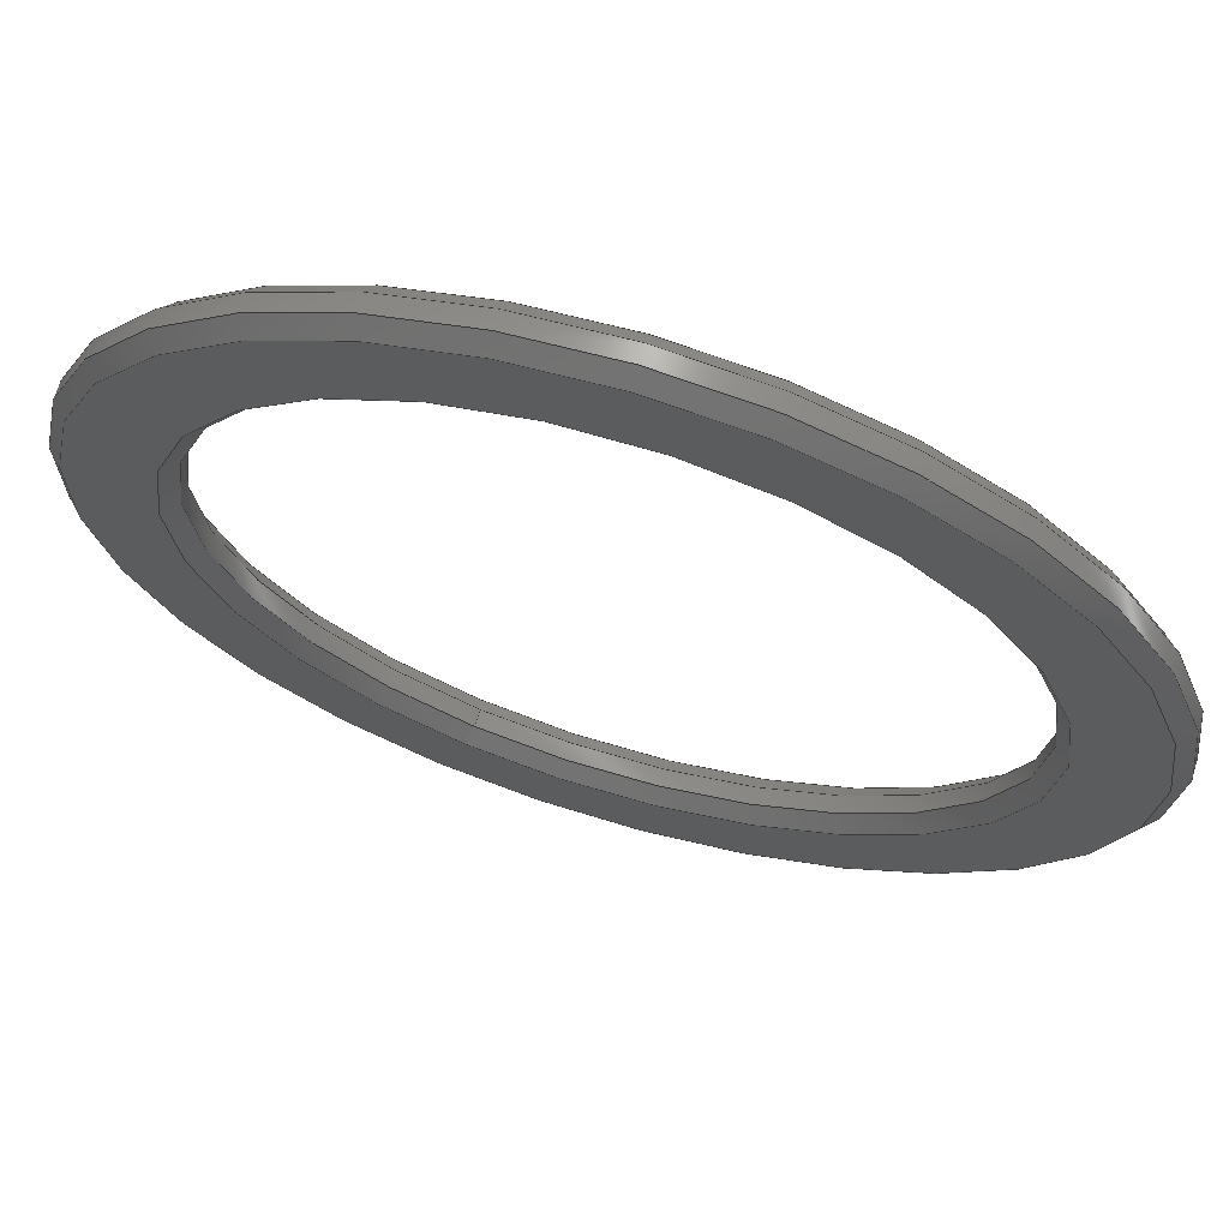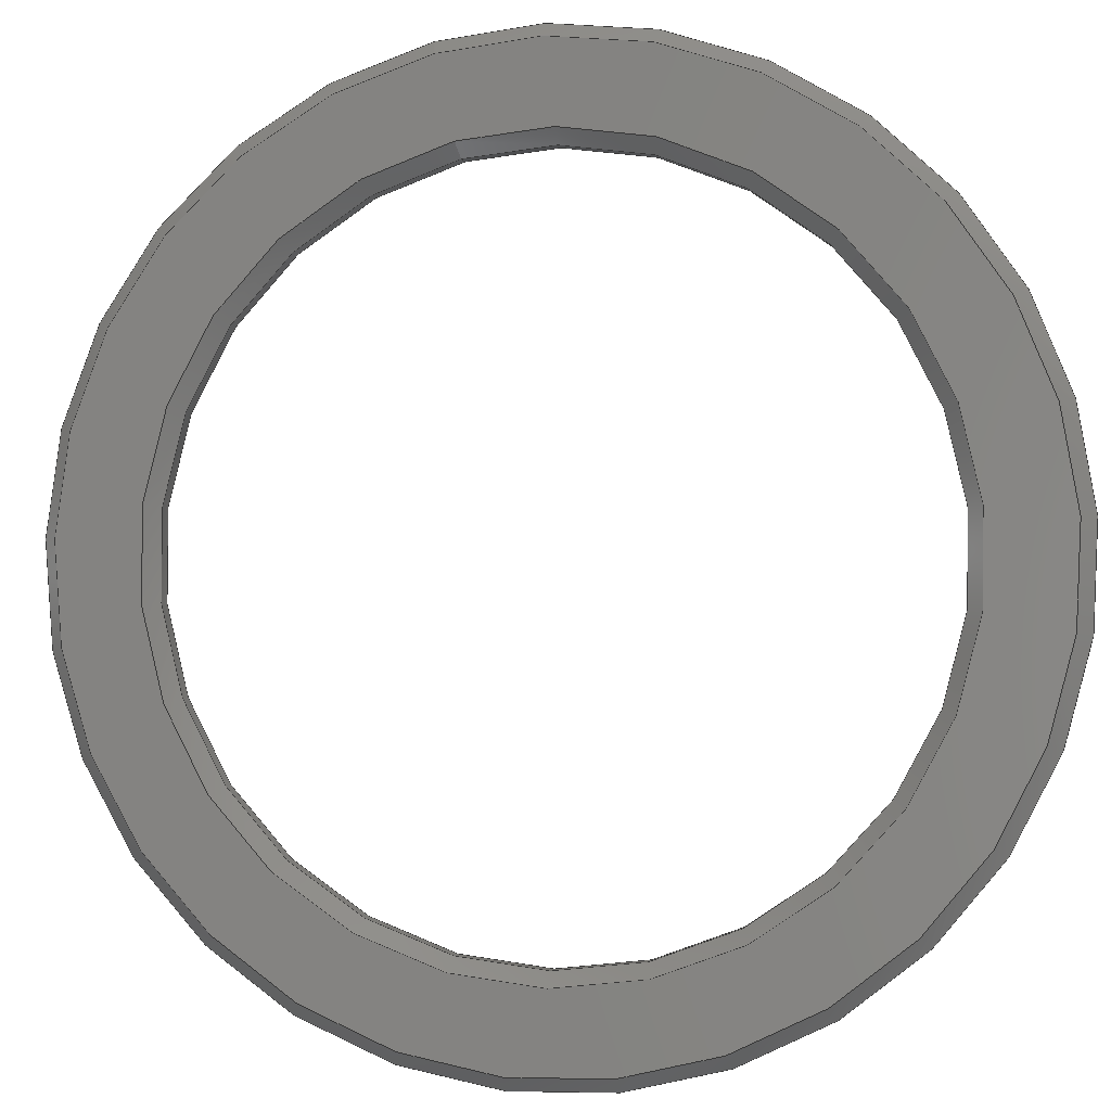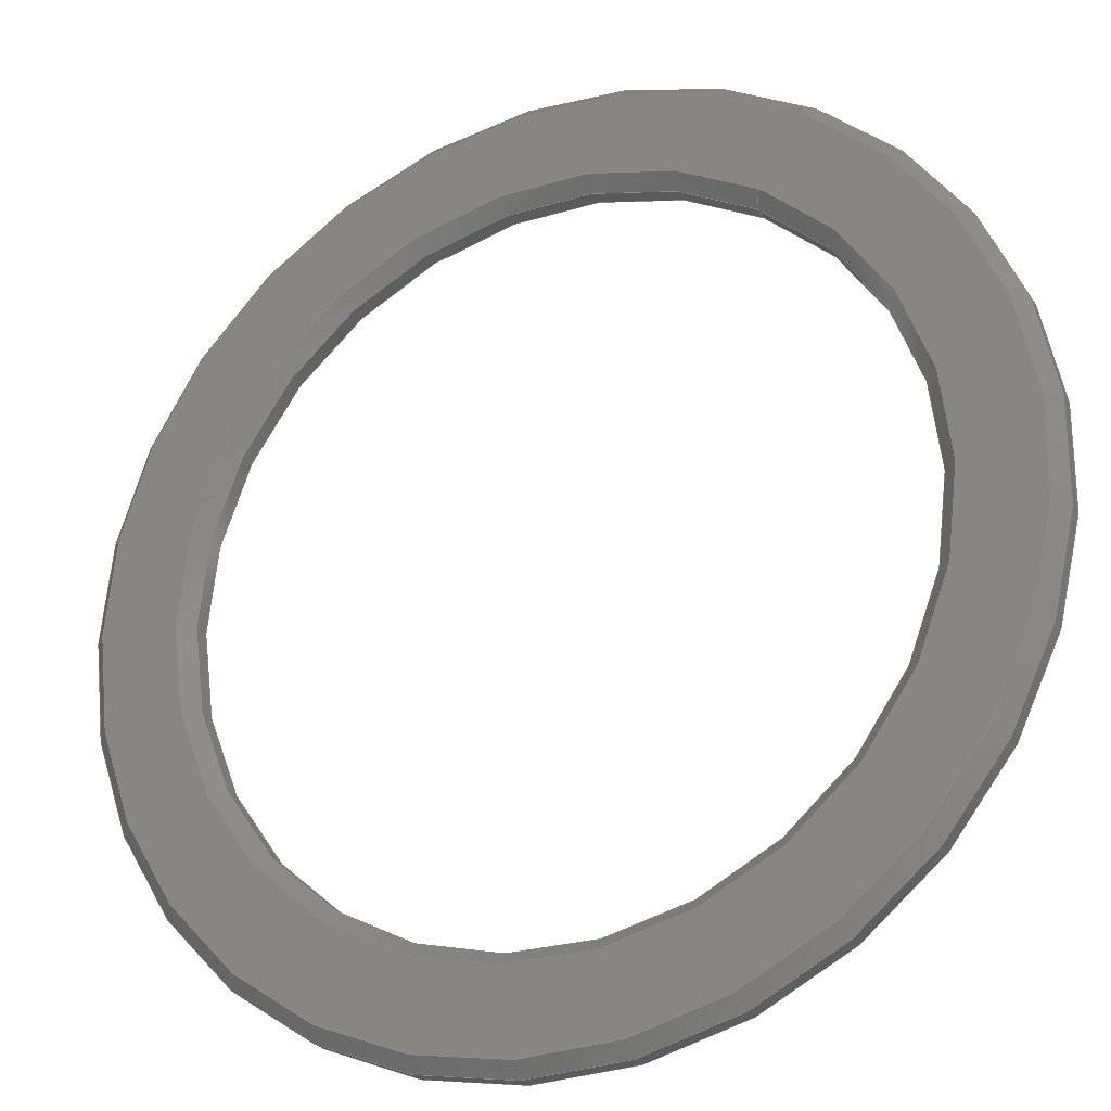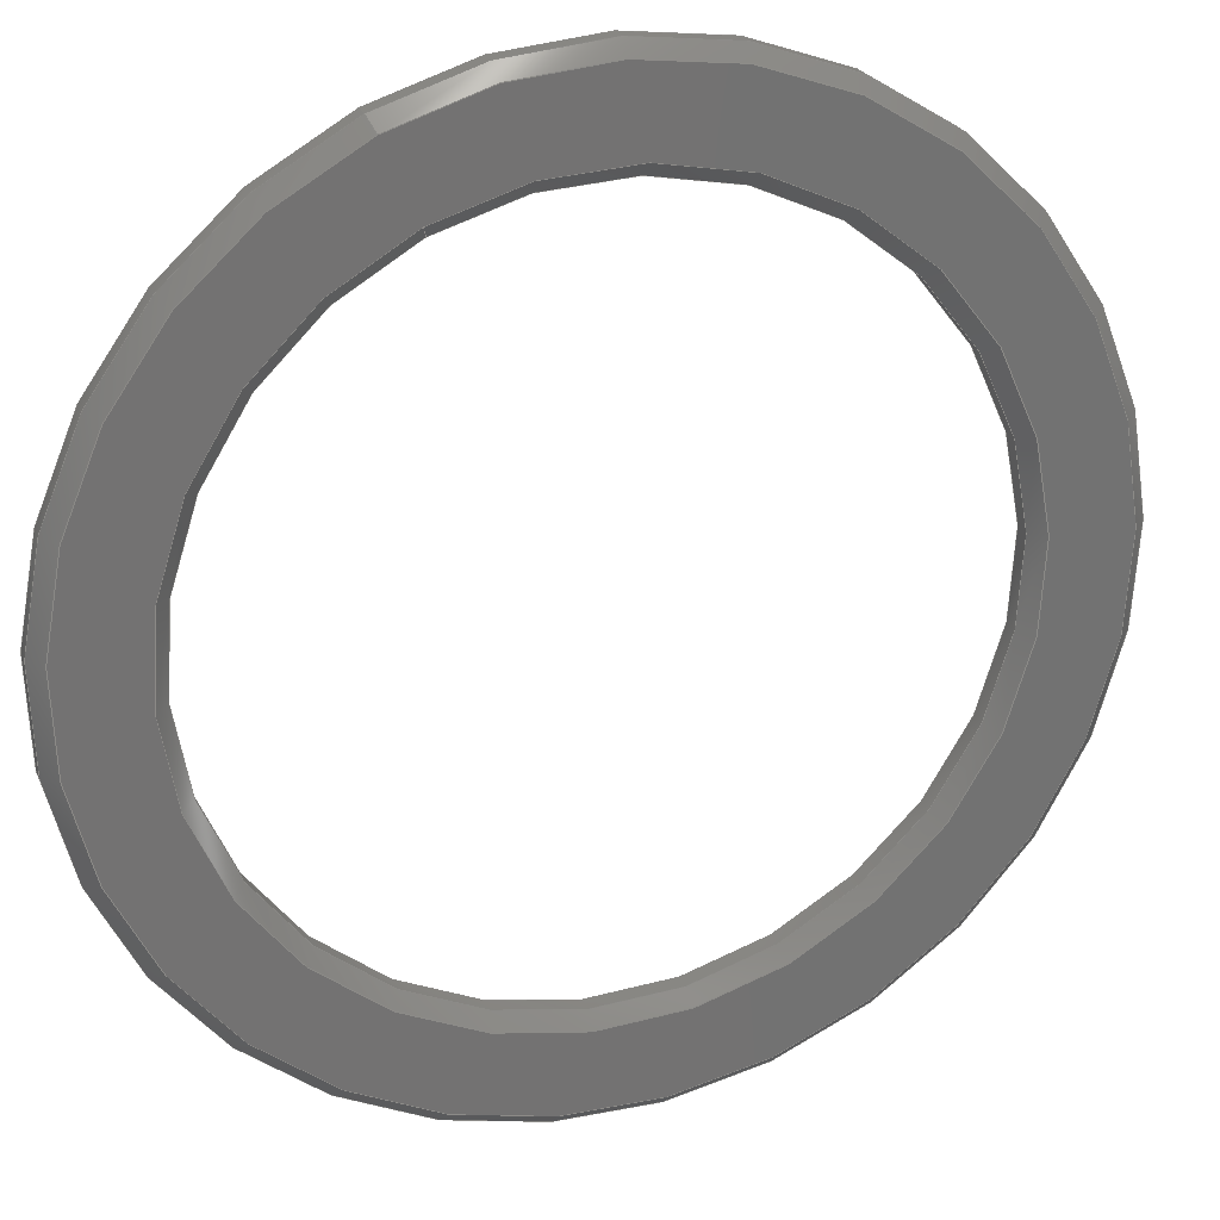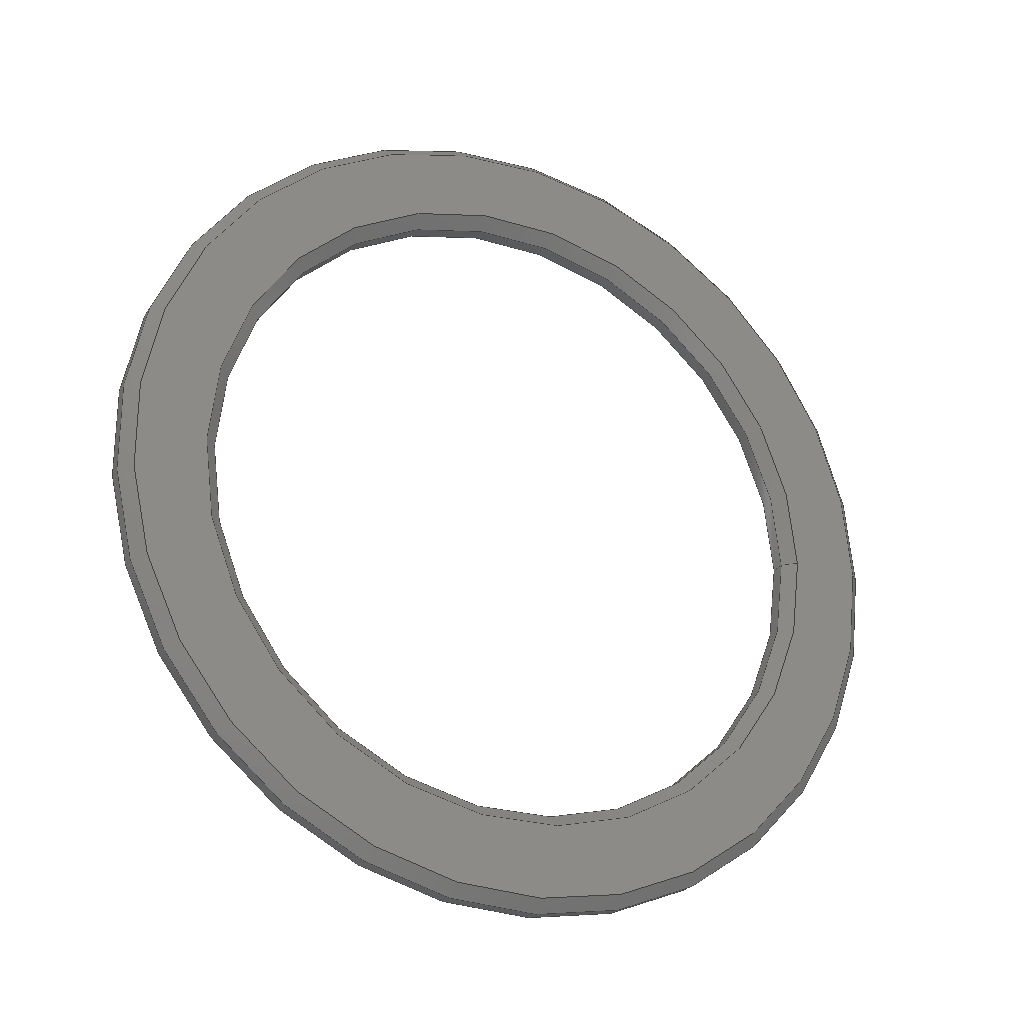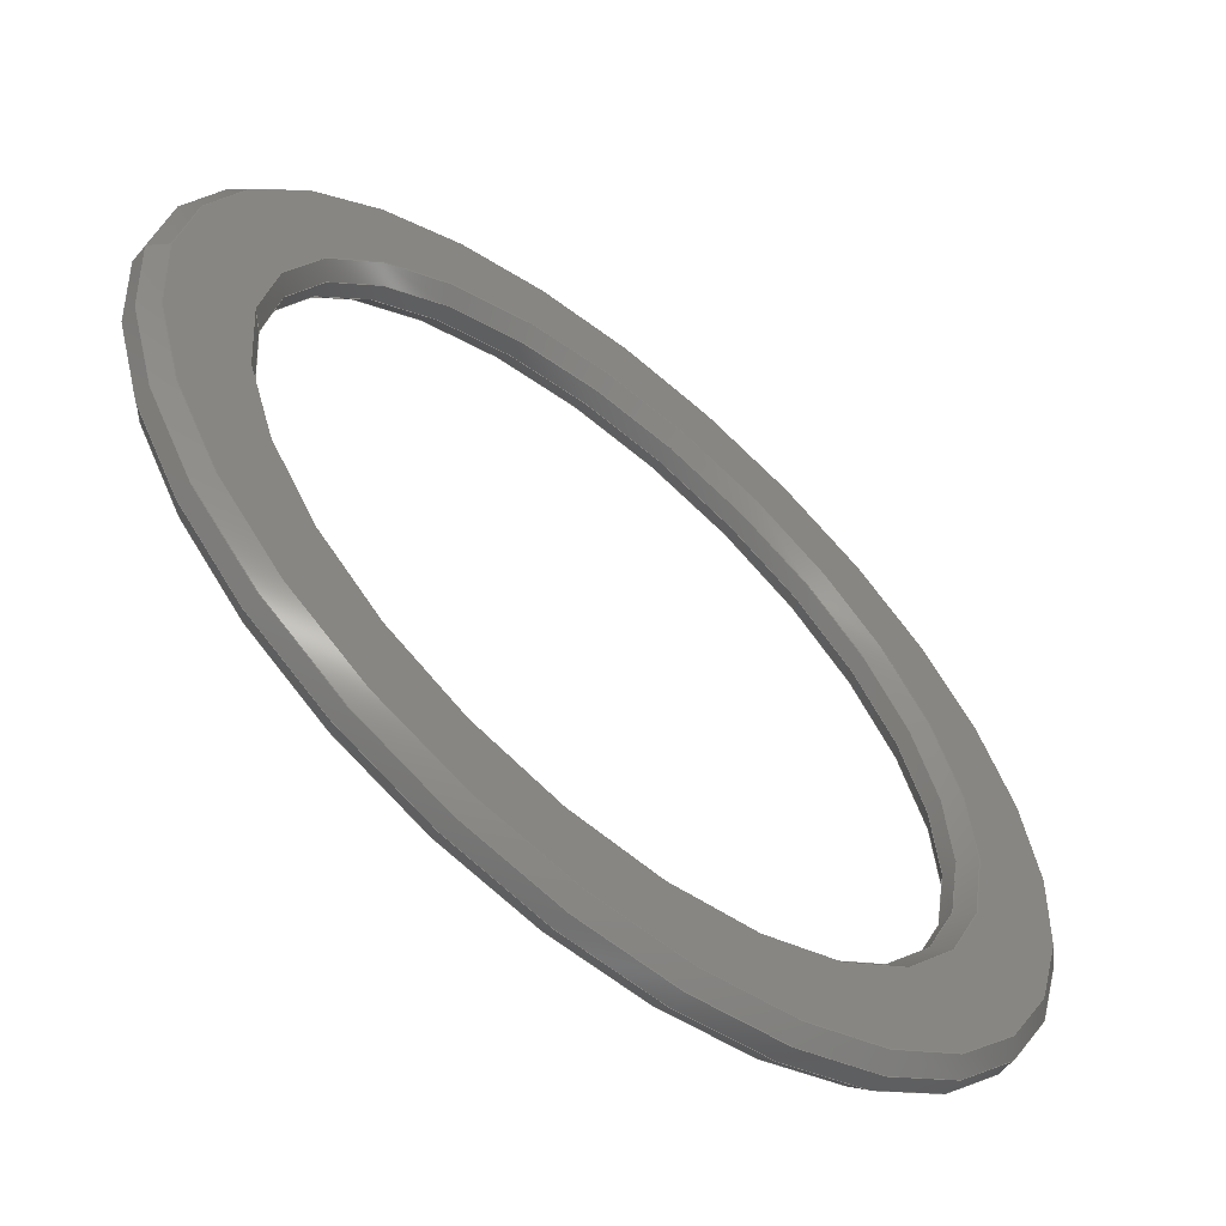
<metadata>
{"format":"step","ext":"step","renderer":"f3d","projection":"perspective","resolution":1024,"background":"white","views":[{"elev":-59.0,"azim":63.6,"up":"+Z"},{"elev":-52.5,"azim":-72.8,"up":"+Z"},{"elev":32.4,"azim":131.7,"up":"+Z"},{"elev":78.5,"azim":59.7,"up":"+Z"},{"elev":-24.8,"azim":-166.6,"up":"+Y"},{"elev":27.9,"azim":2.0,"up":"+Z"}]}
</metadata>
<code>
ISO-10303-21;
DATA;
#1=SHAPE_REPRESENTATION_RELATIONSHIP('','',#102,#2);
#2=ADVANCED_BREP_SHAPE_REPRESENTATION('',(#100),#180);
#3=CONICAL_SURFACE('',#116,0.006575,0.7854);
#4=CONICAL_SURFACE('',#117,0.008275,0.7854);
#5=CONICAL_SURFACE('',#118,0.008275,0.7854);
#6=CONICAL_SURFACE('',#119,0.006575,0.7854);
#7=CYLINDRICAL_SURFACE('',#107,0.006575);
#8=CYLINDRICAL_SURFACE('',#110,0.008525);
#9=ORIENTED_EDGE('',*,*,#25,.T.);
#10=ORIENTED_EDGE('',*,*,#26,.T.);
#11=ORIENTED_EDGE('',*,*,#27,.T.);
#12=ORIENTED_EDGE('',*,*,#28,.T.);
#13=ORIENTED_EDGE('',*,*,#29,.T.);
#14=ORIENTED_EDGE('',*,*,#30,.T.);
#15=ORIENTED_EDGE('',*,*,#31,.T.);
#16=ORIENTED_EDGE('',*,*,#32,.T.);
#17=ORIENTED_EDGE('',*,*,#31,.F.);
#18=ORIENTED_EDGE('',*,*,#28,.F.);
#19=ORIENTED_EDGE('',*,*,#30,.F.);
#20=ORIENTED_EDGE('',*,*,#32,.F.);
#21=ORIENTED_EDGE('',*,*,#29,.F.);
#22=ORIENTED_EDGE('',*,*,#25,.F.);
#23=ORIENTED_EDGE('',*,*,#26,.F.);
#24=ORIENTED_EDGE('',*,*,#27,.F.);
#25=EDGE_CURVE('',#33,#33,#41,.F.);
#26=EDGE_CURVE('',#34,#34,#42,.T.);
#27=EDGE_CURVE('',#35,#35,#43,.F.);
#28=EDGE_CURVE('',#36,#36,#44,.T.);
#29=EDGE_CURVE('',#37,#37,#45,.T.);
#30=EDGE_CURVE('',#38,#38,#46,.F.);
#31=EDGE_CURVE('',#39,#39,#47,.F.);
#32=EDGE_CURVE('',#40,#40,#48,.T.);
#33=VERTEX_POINT('',#157);
#34=VERTEX_POINT('',#159);
#35=VERTEX_POINT('',#162);
#36=VERTEX_POINT('',#164);
#37=VERTEX_POINT('',#167);
#38=VERTEX_POINT('',#169);
#39=VERTEX_POINT('',#172);
#40=VERTEX_POINT('',#174);
#41=CIRCLE('',#105,0.008275);
#42=CIRCLE('',#106,0.006825);
#43=CIRCLE('',#108,0.006575);
#44=CIRCLE('',#109,0.006575);
#45=CIRCLE('',#111,0.008525);
#46=CIRCLE('',#112,0.008525);
#47=CIRCLE('',#114,0.006825);
#48=CIRCLE('',#115,0.008275);
#49=EDGE_LOOP('',(#9));
#50=EDGE_LOOP('',(#10));
#51=EDGE_LOOP('',(#11));
#52=EDGE_LOOP('',(#12));
#53=EDGE_LOOP('',(#13));
#54=EDGE_LOOP('',(#14));
#55=EDGE_LOOP('',(#15));
#56=EDGE_LOOP('',(#16));
#57=EDGE_LOOP('',(#17));
#58=EDGE_LOOP('',(#18));
#59=EDGE_LOOP('',(#19));
#60=EDGE_LOOP('',(#20));
#61=EDGE_LOOP('',(#21));
#62=EDGE_LOOP('',(#22));
#63=EDGE_LOOP('',(#23));
#64=EDGE_LOOP('',(#24));
#65=FACE_BOUND('',#49,.T.);
#66=FACE_BOUND('',#50,.T.);
#67=FACE_BOUND('',#51,.T.);
#68=FACE_BOUND('',#52,.T.);
#69=FACE_BOUND('',#53,.T.);
#70=FACE_BOUND('',#54,.T.);
#71=FACE_BOUND('',#55,.T.);
#72=FACE_BOUND('',#56,.T.);
#73=FACE_BOUND('',#57,.T.);
#74=FACE_BOUND('',#58,.T.);
#75=FACE_BOUND('',#59,.T.);
#76=FACE_BOUND('',#60,.T.);
#77=FACE_BOUND('',#61,.T.);
#78=FACE_BOUND('',#62,.T.);
#79=FACE_BOUND('',#63,.T.);
#80=FACE_BOUND('',#64,.T.);
#81=PLANE('',#104);
#82=PLANE('',#113);
#83=ADVANCED_FACE('',(#65,#66),#81,.F.);
#84=ADVANCED_FACE('',(#67,#68),#7,.F.);
#85=ADVANCED_FACE('',(#69,#70),#8,.T.);
#86=ADVANCED_FACE('',(#71,#72),#82,.T.);
#87=ADVANCED_FACE('',(#73,#74),#3,.F.);
#88=ADVANCED_FACE('',(#75,#76),#4,.T.);
#89=ADVANCED_FACE('',(#77,#78),#5,.T.);
#90=ADVANCED_FACE('',(#79,#80),#6,.F.);
#91=CLOSED_SHELL('',(#83,#84,#85,#86,#87,#88,#89,#90));
#92=STYLED_ITEM('',(#93),#100);
#93=PRESENTATION_STYLE_ASSIGNMENT((#94));
#94=SURFACE_STYLE_USAGE(.BOTH.,#95);
#95=SURFACE_SIDE_STYLE('',(#96));
#96=SURFACE_STYLE_FILL_AREA(#97);
#97=FILL_AREA_STYLE('',(#98));
#98=FILL_AREA_STYLE_COLOUR('',#99);
#99=COLOUR_RGB('',0.498,0.498,0.498);
#100=MANIFOLD_SOLID_BREP('Spacer',#91);
#101=SHAPE_DEFINITION_REPRESENTATION(#185,#102);
#102=SHAPE_REPRESENTATION('Spacer',(#103),#180);
#103=AXIS2_PLACEMENT_3D('',#154,#120,#121);
#104=AXIS2_PLACEMENT_3D('',#155,#122,#123);
#105=AXIS2_PLACEMENT_3D('',#156,#124,#125);
#106=AXIS2_PLACEMENT_3D('',#158,#126,#127);
#107=AXIS2_PLACEMENT_3D('',#160,#128,#129);
#108=AXIS2_PLACEMENT_3D('',#161,#130,#131);
#109=AXIS2_PLACEMENT_3D('',#163,#132,#133);
#110=AXIS2_PLACEMENT_3D('',#165,#134,#135);
#111=AXIS2_PLACEMENT_3D('',#166,#136,#137);
#112=AXIS2_PLACEMENT_3D('',#168,#138,#139);
#113=AXIS2_PLACEMENT_3D('',#170,#140,#141);
#114=AXIS2_PLACEMENT_3D('',#171,#142,#143);
#115=AXIS2_PLACEMENT_3D('',#173,#144,#145);
#116=AXIS2_PLACEMENT_3D('',#175,#146,#147);
#117=AXIS2_PLACEMENT_3D('',#176,#148,#149);
#118=AXIS2_PLACEMENT_3D('',#177,#150,#151);
#119=AXIS2_PLACEMENT_3D('',#178,#152,#153);
#120=DIRECTION('',(0,0,1));
#121=DIRECTION('',(1,0,0));
#122=DIRECTION('',(-0.6428,-3.451e-15,-0.766));
#123=DIRECTION('',(0.766,-2.896e-15,-0.6428));
#124=DIRECTION('',(-0.6428,-3.451e-15,-0.766));
#125=DIRECTION('',(-0.766,0,0.6428));
#126=DIRECTION('',(-0.6428,-3.451e-15,-0.766));
#127=DIRECTION('',(-0.766,0,0.6428));
#128=DIRECTION('',(0.6428,3.451e-15,0.766));
#129=DIRECTION('',(0.766,0,-0.6428));
#130=DIRECTION('',(-0.6428,-3.469e-15,-0.766));
#131=DIRECTION('',(-0.766,0,0.6428));
#132=DIRECTION('',(-0.6428,-3.469e-15,-0.766));
#133=DIRECTION('',(-0.766,0,0.6428));
#134=DIRECTION('',(0.6428,3.451e-15,0.766));
#135=DIRECTION('',(0.766,0,-0.6428));
#136=DIRECTION('',(-0.6428,-3.469e-15,-0.766));
#137=DIRECTION('',(-0.766,0,0.6428));
#138=DIRECTION('',(-0.6428,-3.469e-15,-0.766));
#139=DIRECTION('',(-0.766,0,0.6428));
#140=DIRECTION('',(-0.6428,-3.451e-15,-0.766));
#141=DIRECTION('',(0.766,-2.896e-15,-0.6428));
#142=DIRECTION('',(-0.6428,-3.451e-15,-0.766));
#143=DIRECTION('',(-0.766,0,0.6428));
#144=DIRECTION('',(-0.6428,-3.451e-15,-0.766));
#145=DIRECTION('',(-0.766,0,0.6428));
#146=DIRECTION('',(-0.6428,-3.469e-15,-0.766));
#147=DIRECTION('',(-0.766,0,0.6428));
#148=DIRECTION('',(0.6428,3.469e-15,0.766));
#149=DIRECTION('',(0.766,0,-0.6428));
#150=DIRECTION('',(-0.6428,-3.469e-15,-0.766));
#151=DIRECTION('',(-0.766,0,0.6428));
#152=DIRECTION('',(0.6428,3.469e-15,0.766));
#153=DIRECTION('',(0.766,0,-0.6428));
#154=CARTESIAN_POINT('',(0,0,0));
#155=CARTESIAN_POINT('',(0.01228,-0.00334,0.01482));
#156=CARTESIAN_POINT('',(0.01228,-0.00334,0.01482));
#157=CARTESIAN_POINT('',(0.005945,-0.00334,0.02014));
#158=CARTESIAN_POINT('',(0.01228,-0.00334,0.01482));
#159=CARTESIAN_POINT('',(0.007055,-0.00334,0.0192));
#160=CARTESIAN_POINT('',(0.01177,-0.00334,0.0142));
#161=CARTESIAN_POINT('',(0.01212,-0.00334,0.01462));
#162=CARTESIAN_POINT('',(0.007086,-0.00334,0.01885));
#163=CARTESIAN_POINT('',(0.01193,-0.00334,0.0144));
#164=CARTESIAN_POINT('',(0.006893,-0.00334,0.01862));
#165=CARTESIAN_POINT('',(0.01177,-0.00334,0.0142));
#166=CARTESIAN_POINT('',(0.01212,-0.00334,0.01462));
#167=CARTESIAN_POINT('',(0.005592,-0.00334,0.0201));
#168=CARTESIAN_POINT('',(0.01193,-0.00334,0.0144));
#169=CARTESIAN_POINT('',(0.0054,-0.00334,0.01987));
#170=CARTESIAN_POINT('',(0.01177,-0.00334,0.0142));
#171=CARTESIAN_POINT('',(0.01177,-0.00334,0.0142));
#172=CARTESIAN_POINT('',(0.006541,-0.00334,0.01859));
#173=CARTESIAN_POINT('',(0.01177,-0.00334,0.0142));
#174=CARTESIAN_POINT('',(0.00543,-0.00334,0.01952));
#175=CARTESIAN_POINT('',(0.01193,-0.00334,0.0144));
#176=CARTESIAN_POINT('',(0.01177,-0.00334,0.0142));
#177=CARTESIAN_POINT('',(0.01228,-0.00334,0.01482));
#178=CARTESIAN_POINT('',(0.01212,-0.00334,0.01462));
#179=MECHANICAL_DESIGN_GEOMETRIC_PRESENTATION_REPRESENTATION('',(#92),
#180);
#180=(
GEOMETRIC_REPRESENTATION_CONTEXT(3)
GLOBAL_UNCERTAINTY_ASSIGNED_CONTEXT((#181))
GLOBAL_UNIT_ASSIGNED_CONTEXT((#184,#183,#182))
REPRESENTATION_CONTEXT('Spacer','TOP_LEVEL_ASSEMBLY_PART')
);
#181=UNCERTAINTY_MEASURE_WITH_UNIT(LENGTH_MEASURE(1e-08),#184,
'DISTANCE_ACCURACY_VALUE','Maximum Tolerance applied to model');
#182=(
NAMED_UNIT(*)
SI_UNIT($,.STERADIAN.)
SOLID_ANGLE_UNIT()
);
#183=(
NAMED_UNIT(*)
PLANE_ANGLE_UNIT()
SI_UNIT($,.RADIAN.)
);
#184=(
LENGTH_UNIT()
NAMED_UNIT(*)
SI_UNIT($,.METRE.)
);
#185=PRODUCT_DEFINITION_SHAPE('','',#186);
#186=PRODUCT_DEFINITION('','',#188,#187);
#187=PRODUCT_DEFINITION_CONTEXT('',#194,'design');
#188=PRODUCT_DEFINITION_FORMATION_WITH_SPECIFIED_SOURCE('','',#190,
 .NOT_KNOWN.);
#189=PRODUCT_RELATED_PRODUCT_CATEGORY('','',(#190));
#190=PRODUCT('Spacer','Spacer','Spacer',(#192));
#191=PRODUCT_CATEGORY('','');
#192=PRODUCT_CONTEXT('',#194,'mechanical');
#193=APPLICATION_PROTOCOL_DEFINITION('international standard',
'ap242_managed_model_based_3d_engineering',2011,#194);
#194=APPLICATION_CONTEXT('managed model based 3d engineering');
ENDSEC;
END-ISO-10303-21;

</code>
